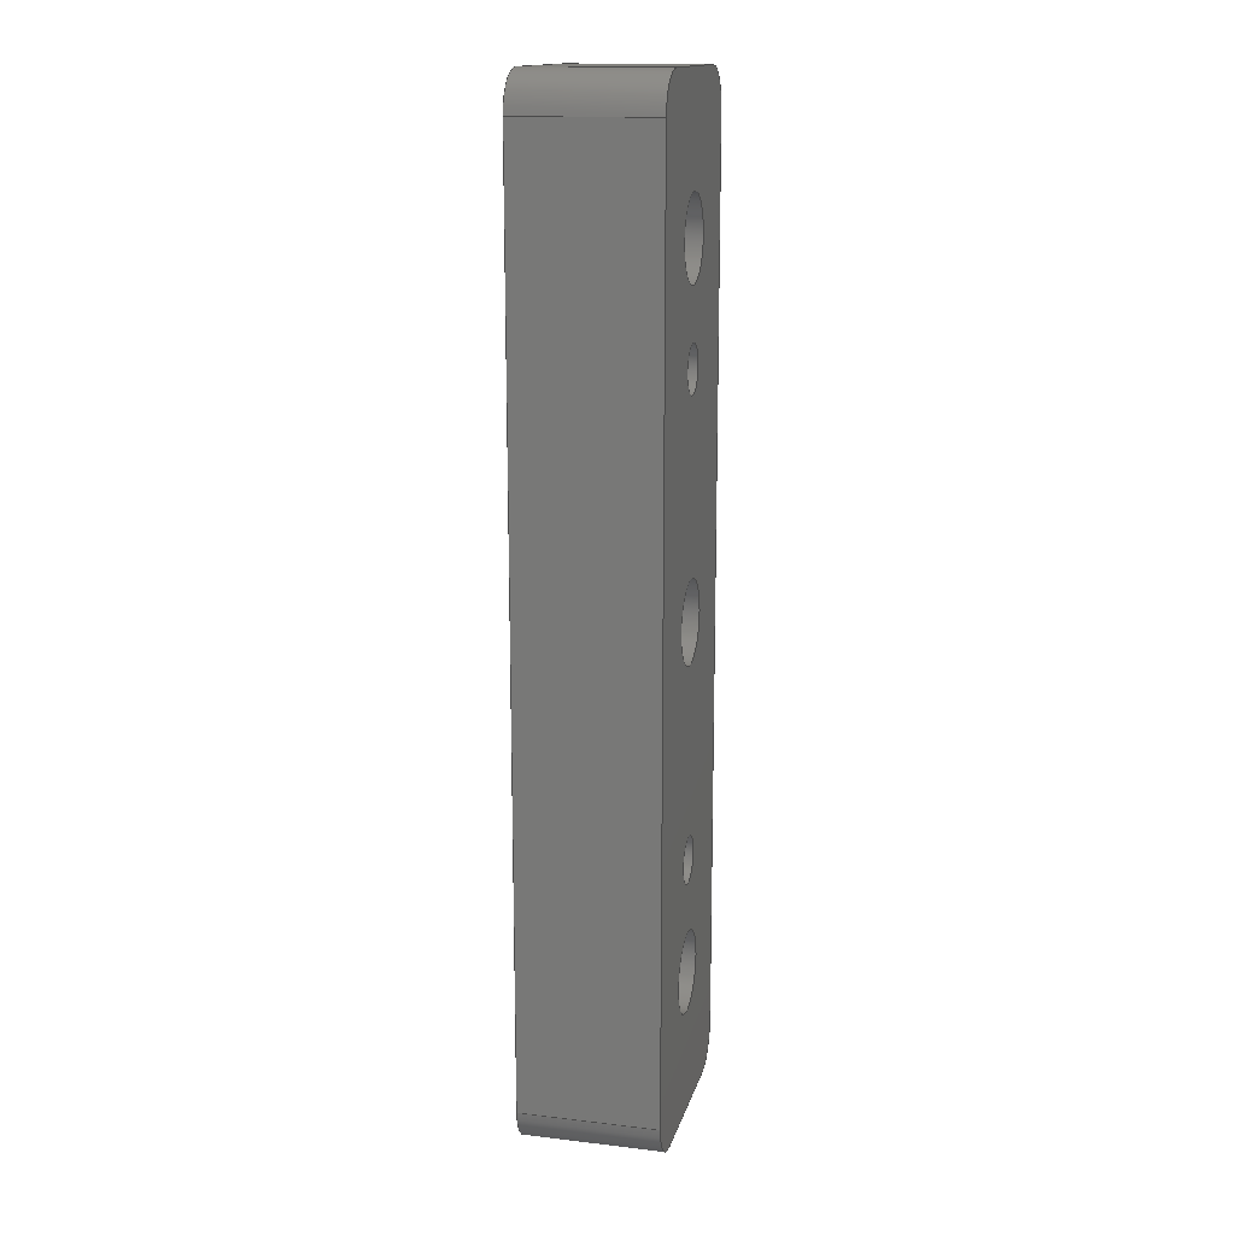
<metadata>
{"format":"step","ext":"step","renderer":"f3d","projection":"perspective","resolution":1024,"background":"white","views":[{"elev":15.4,"azim":103.8,"up":"+Y"}]}
</metadata>
<code>
ISO-10303-21;
DATA;
#1=APPLICATION_CONTEXT('automotive design');
#2=APPLICATION_PROTOCOL_DEFINITION('International Standard','automotive_design',2001,#1);
#3=PRODUCT_CONTEXT('',#1,'mechanical');
#4=PRODUCT('VSlot Spacer Block','VSlot Spacer Block',$,(#3));
#5=PRODUCT_RELATED_PRODUCT_CATEGORY('part',$,(#4));
#6=PRODUCT_DEFINITION_FORMATION('',$,#4);
#7=PRODUCT_DEFINITION_CONTEXT('part definition',#1,'design');
#8=PRODUCT_DEFINITION('',$,#6,#7);
#9=(NAMED_UNIT(*)PLANE_ANGLE_UNIT()SI_UNIT($,.RADIAN.));
#10=DIMENSIONAL_EXPONENTS(0,0,0,0,0,0,0);
#11=PLANE_ANGLE_MEASURE_WITH_UNIT(PLANE_ANGLE_MEASURE(0.01745),#9);
#12=(CONVERSION_BASED_UNIT('DEGREE',#11)NAMED_UNIT(#10)PLANE_ANGLE_UNIT());
#13=(NAMED_UNIT(*)SI_UNIT($,.STERADIAN.)SOLID_ANGLE_UNIT());
#14=(LENGTH_UNIT()NAMED_UNIT(*)SI_UNIT(.MILLI.,.METRE.));
#15=UNCERTAINTY_MEASURE_WITH_UNIT(LENGTH_MEASURE(0.01),#14,'DISTANCE_ACCURACY_VALUE','');
#16=(GEOMETRIC_REPRESENTATION_CONTEXT(3)GLOBAL_UNCERTAINTY_ASSIGNED_CONTEXT((#15))GLOBAL_UNIT_ASSIGNED_CONTEXT((#12,#13,#14))REPRESENTATION_CONTEXT('None','None'));
#17=AXIS2_PLACEMENT_3D('',#18,#19,#20);
#18=CARTESIAN_POINT('',(0,0,0));
#19=DIRECTION('',(0,0,1));
#20=DIRECTION('',(1,0,0));
#21=SHAPE_REPRESENTATION('',(#17),#16);
#22=PRODUCT_DEFINITION_SHAPE('','',#8);
#23=SHAPE_DEFINITION_REPRESENTATION(#22,#21);
#24=(NAMED_UNIT(*)PLANE_ANGLE_UNIT()SI_UNIT($,.RADIAN.));
#25=DIMENSIONAL_EXPONENTS(0,0,0,0,0,0,0);
#26=PLANE_ANGLE_MEASURE_WITH_UNIT(PLANE_ANGLE_MEASURE(0.01745),#24);
#27=(CONVERSION_BASED_UNIT('DEGREE',#26)NAMED_UNIT(#25)PLANE_ANGLE_UNIT());
#28=(NAMED_UNIT(*)SI_UNIT($,.STERADIAN.)SOLID_ANGLE_UNIT());
#29=(LENGTH_UNIT()NAMED_UNIT(*)SI_UNIT(.MILLI.,.METRE.));
#30=UNCERTAINTY_MEASURE_WITH_UNIT(LENGTH_MEASURE(1e-06),#29,'DISTANCE_ACCURACY_VALUE','');
#31=(GEOMETRIC_REPRESENTATION_CONTEXT(3)GLOBAL_UNCERTAINTY_ASSIGNED_CONTEXT((#30))GLOBAL_UNIT_ASSIGNED_CONTEXT((#27,#28,#29))REPRESENTATION_CONTEXT('','3D'));
#32=CARTESIAN_POINT('',(-6.64,-39.66,0));
#33=DIRECTION('',(0,0,1));
#34=DIRECTION('',(-0.7071,-0.7071,0));
#35=AXIS2_PLACEMENT_3D('',#32,#33,#34);
#36=CYLINDRICAL_SURFACE('',#35,3.36);
#37=CARTESIAN_POINT('',(-6.64,-43.02,12));
#38=VERTEX_POINT('',#37);
#39=CARTESIAN_POINT('',(-10,-39.66,12));
#40=VERTEX_POINT('',#39);
#41=CARTESIAN_POINT('',(-6.64,-39.66,12));
#42=DIRECTION('',(0,0,-1));
#43=DIRECTION('',(-0.7071,-0.7071,0));
#44=AXIS2_PLACEMENT_3D('',#41,#42,#43);
#45=CIRCLE('',#44,3.36);
#46=EDGE_CURVE('',#38,#40,#45,.T.);
#47=ORIENTED_EDGE('',*,*,#46,.T.);
#48=CARTESIAN_POINT('',(-10,-39.66,0));
#49=VERTEX_POINT('',#48);
#50=CARTESIAN_POINT('',(-10,-39.66,12));
#51=DIRECTION('',(0,0,-1));
#52=VECTOR('',#51,12);
#53=LINE('',#50,#52);
#54=EDGE_CURVE('',#40,#49,#53,.T.);
#55=ORIENTED_EDGE('',*,*,#54,.T.);
#56=CARTESIAN_POINT('',(-6.64,-43.02,0));
#57=VERTEX_POINT('',#56);
#58=CARTESIAN_POINT('',(-6.64,-39.66,0));
#59=DIRECTION('',(0,0,1));
#60=DIRECTION('',(-0.7071,-0.7071,0));
#61=AXIS2_PLACEMENT_3D('',#58,#59,#60);
#62=CIRCLE('',#61,3.36);
#63=EDGE_CURVE('',#49,#57,#62,.T.);
#64=ORIENTED_EDGE('',*,*,#63,.T.);
#65=CARTESIAN_POINT('',(-6.64,-43.02,0));
#66=DIRECTION('',(0,0,1));
#67=VECTOR('',#66,12);
#68=LINE('',#65,#67);
#69=EDGE_CURVE('',#57,#38,#68,.T.);
#70=ORIENTED_EDGE('',*,*,#69,.T.);
#71=EDGE_LOOP('',(#47,#55,#64,#70));
#72=FACE_OUTER_BOUND('',#71,.T.);
#73=ADVANCED_FACE('',(#72),#36,.T.);
#74=CARTESIAN_POINT('',(-10,-43.02,0));
#75=DIRECTION('',(0,-1,0));
#76=DIRECTION('',(1,0,0));
#77=AXIS2_PLACEMENT_3D('',#74,#75,#76);
#78=PLANE('',#77);
#79=ORIENTED_EDGE('',*,*,#69,.F.);
#80=CARTESIAN_POINT('',(6.64,-43.02,0));
#81=VERTEX_POINT('',#80);
#82=CARTESIAN_POINT('',(-6.64,-43.02,0));
#83=DIRECTION('',(1,0,0));
#84=VECTOR('',#83,13.28);
#85=LINE('',#82,#84);
#86=EDGE_CURVE('',#57,#81,#85,.T.);
#87=ORIENTED_EDGE('',*,*,#86,.T.);
#88=CARTESIAN_POINT('',(6.64,-43.02,12));
#89=VERTEX_POINT('',#88);
#90=CARTESIAN_POINT('',(6.64,-43.02,12));
#91=DIRECTION('',(0,0,-1));
#92=VECTOR('',#91,12);
#93=LINE('',#90,#92);
#94=EDGE_CURVE('',#89,#81,#93,.T.);
#95=ORIENTED_EDGE('',*,*,#94,.F.);
#96=CARTESIAN_POINT('',(-6.64,-43.02,12));
#97=DIRECTION('',(1,0,0));
#98=VECTOR('',#97,13.28);
#99=LINE('',#96,#98);
#100=EDGE_CURVE('',#38,#89,#99,.T.);
#101=ORIENTED_EDGE('',*,*,#100,.F.);
#102=EDGE_LOOP('',(#79,#87,#95,#101));
#103=FACE_OUTER_BOUND('',#102,.T.);
#104=ADVANCED_FACE('',(#103),#78,.T.);
#105=CARTESIAN_POINT('',(0,0,0));
#106=DIRECTION('',(0,0,1));
#107=DIRECTION('',(1,0,0));
#108=AXIS2_PLACEMENT_3D('',#105,#106,#107);
#109=PLANE('',#108);
#110=ORIENTED_EDGE('',*,*,#63,.F.);
#111=CARTESIAN_POINT('',(-10,39.66,0));
#112=VERTEX_POINT('',#111);
#113=CARTESIAN_POINT('',(-10,39.66,0));
#114=DIRECTION('',(0,-1,0));
#115=VECTOR('',#114,79.32);
#116=LINE('',#113,#115);
#117=EDGE_CURVE('',#112,#49,#116,.T.);
#118=ORIENTED_EDGE('',*,*,#117,.F.);
#119=CARTESIAN_POINT('',(-6.64,43.02,0));
#120=VERTEX_POINT('',#119);
#121=CARTESIAN_POINT('',(-6.64,39.66,0));
#122=DIRECTION('',(0,0,1));
#123=DIRECTION('',(-0.7071,0.7071,0));
#124=AXIS2_PLACEMENT_3D('',#121,#122,#123);
#125=CIRCLE('',#124,3.36);
#126=EDGE_CURVE('',#120,#112,#125,.T.);
#127=ORIENTED_EDGE('',*,*,#126,.F.);
#128=CARTESIAN_POINT('',(6.64,43.02,0));
#129=VERTEX_POINT('',#128);
#130=CARTESIAN_POINT('',(6.64,43.02,0));
#131=DIRECTION('',(-1,0,0));
#132=VECTOR('',#131,13.28);
#133=LINE('',#130,#132);
#134=EDGE_CURVE('',#129,#120,#133,.T.);
#135=ORIENTED_EDGE('',*,*,#134,.F.);
#136=CARTESIAN_POINT('',(10,39.66,0));
#137=VERTEX_POINT('',#136);
#138=CARTESIAN_POINT('',(6.64,39.66,0));
#139=DIRECTION('',(0,0,1));
#140=DIRECTION('',(0.7071,0.7071,0));
#141=AXIS2_PLACEMENT_3D('',#138,#139,#140);
#142=CIRCLE('',#141,3.36);
#143=EDGE_CURVE('',#137,#129,#142,.T.);
#144=ORIENTED_EDGE('',*,*,#143,.F.);
#145=CARTESIAN_POINT('',(10,-39.66,0));
#146=VERTEX_POINT('',#145);
#147=CARTESIAN_POINT('',(10,-39.66,0));
#148=DIRECTION('',(0,1,0));
#149=VECTOR('',#148,79.32);
#150=LINE('',#147,#149);
#151=EDGE_CURVE('',#146,#137,#150,.T.);
#152=ORIENTED_EDGE('',*,*,#151,.F.);
#153=CARTESIAN_POINT('',(6.64,-39.66,0));
#154=DIRECTION('',(0,0,1));
#155=DIRECTION('',(0.7071,-0.7071,0));
#156=AXIS2_PLACEMENT_3D('',#153,#154,#155);
#157=CIRCLE('',#156,3.36);
#158=EDGE_CURVE('',#81,#146,#157,.T.);
#159=ORIENTED_EDGE('',*,*,#158,.F.);
#160=ORIENTED_EDGE('',*,*,#86,.F.);
#161=EDGE_LOOP('',(#110,#118,#127,#135,#144,#152,#159,#160));
#162=FACE_OUTER_BOUND('',#161,.T.);
#163=CARTESIAN_POINT('',(-2.067,20.32,0));
#164=VERTEX_POINT('',#163);
#165=CARTESIAN_POINT('',(0,20.32,0));
#166=DIRECTION('',(0,0,1));
#167=DIRECTION('',(1,0,0));
#168=AXIS2_PLACEMENT_3D('',#165,#166,#167);
#169=CIRCLE('',#168,2.067);
#170=EDGE_CURVE('',#164,#164,#169,.T.);
#171=ORIENTED_EDGE('',*,*,#170,.T.);
#172=EDGE_LOOP('',(#171));
#173=FACE_BOUND('',#172,.T.);
#174=CARTESIAN_POINT('',(-2.067,-20.32,0));
#175=VERTEX_POINT('',#174);
#176=CARTESIAN_POINT('',(0,-20.32,0));
#177=DIRECTION('',(0,0,1));
#178=DIRECTION('',(1,0,0));
#179=AXIS2_PLACEMENT_3D('',#176,#177,#178);
#180=CIRCLE('',#179,2.067);
#181=EDGE_CURVE('',#175,#175,#180,.T.);
#182=ORIENTED_EDGE('',*,*,#181,.T.);
#183=EDGE_LOOP('',(#182));
#184=FACE_BOUND('',#183,.T.);
#185=CARTESIAN_POINT('',(-3.57,30.32,0));
#186=VERTEX_POINT('',#185);
#187=CARTESIAN_POINT('',(0,30.32,0));
#188=DIRECTION('',(0,0,1));
#189=DIRECTION('',(1,0,0));
#190=AXIS2_PLACEMENT_3D('',#187,#188,#189);
#191=CIRCLE('',#190,3.57);
#192=EDGE_CURVE('',#186,#186,#191,.T.);
#193=ORIENTED_EDGE('',*,*,#192,.T.);
#194=EDGE_LOOP('',(#193));
#195=FACE_BOUND('',#194,.T.);
#196=CARTESIAN_POINT('',(-3.57,-4.372e-16,0));
#197=VERTEX_POINT('',#196);
#198=CARTESIAN_POINT('',(0,0,0));
#199=DIRECTION('',(0,0,1));
#200=DIRECTION('',(1,0,0));
#201=AXIS2_PLACEMENT_3D('',#198,#199,#200);
#202=CIRCLE('',#201,3.57);
#203=EDGE_CURVE('',#197,#197,#202,.T.);
#204=ORIENTED_EDGE('',*,*,#203,.T.);
#205=EDGE_LOOP('',(#204));
#206=FACE_BOUND('',#205,.T.);
#207=CARTESIAN_POINT('',(-3.57,-30.32,0));
#208=VERTEX_POINT('',#207);
#209=CARTESIAN_POINT('',(0,-30.32,0));
#210=DIRECTION('',(0,0,1));
#211=DIRECTION('',(1,0,0));
#212=AXIS2_PLACEMENT_3D('',#209,#210,#211);
#213=CIRCLE('',#212,3.57);
#214=EDGE_CURVE('',#208,#208,#213,.T.);
#215=ORIENTED_EDGE('',*,*,#214,.T.);
#216=EDGE_LOOP('',(#215));
#217=FACE_BOUND('',#216,.T.);
#218=ADVANCED_FACE('',(#162,#173,#184,#195,#206,#217),#109,.F.);
#219=CARTESIAN_POINT('',(6.64,-39.66,0));
#220=DIRECTION('',(0,0,1));
#221=DIRECTION('',(0.7071,-0.7071,0));
#222=AXIS2_PLACEMENT_3D('',#219,#220,#221);
#223=CYLINDRICAL_SURFACE('',#222,3.36);
#224=CARTESIAN_POINT('',(10,-39.66,12));
#225=VERTEX_POINT('',#224);
#226=CARTESIAN_POINT('',(6.64,-39.66,12));
#227=DIRECTION('',(0,0,-1));
#228=DIRECTION('',(0.7071,-0.7071,0));
#229=AXIS2_PLACEMENT_3D('',#226,#227,#228);
#230=CIRCLE('',#229,3.36);
#231=EDGE_CURVE('',#225,#89,#230,.T.);
#232=ORIENTED_EDGE('',*,*,#231,.T.);
#233=ORIENTED_EDGE('',*,*,#94,.T.);
#234=ORIENTED_EDGE('',*,*,#158,.T.);
#235=CARTESIAN_POINT('',(10,-39.66,0));
#236=DIRECTION('',(0,0,1));
#237=VECTOR('',#236,12);
#238=LINE('',#235,#237);
#239=EDGE_CURVE('',#146,#225,#238,.T.);
#240=ORIENTED_EDGE('',*,*,#239,.T.);
#241=EDGE_LOOP('',(#232,#233,#234,#240));
#242=FACE_OUTER_BOUND('',#241,.T.);
#243=ADVANCED_FACE('',(#242),#223,.T.);
#244=CARTESIAN_POINT('',(10,-43.02,0));
#245=DIRECTION('',(1,0,0));
#246=DIRECTION('',(0,1,0));
#247=AXIS2_PLACEMENT_3D('',#244,#245,#246);
#248=PLANE('',#247);
#249=ORIENTED_EDGE('',*,*,#239,.F.);
#250=ORIENTED_EDGE('',*,*,#151,.T.);
#251=CARTESIAN_POINT('',(10,39.66,12));
#252=VERTEX_POINT('',#251);
#253=CARTESIAN_POINT('',(10,39.66,12));
#254=DIRECTION('',(0,0,-1));
#255=VECTOR('',#254,12);
#256=LINE('',#253,#255);
#257=EDGE_CURVE('',#252,#137,#256,.T.);
#258=ORIENTED_EDGE('',*,*,#257,.F.);
#259=CARTESIAN_POINT('',(10,-39.66,12));
#260=DIRECTION('',(0,1,0));
#261=VECTOR('',#260,79.32);
#262=LINE('',#259,#261);
#263=EDGE_CURVE('',#225,#252,#262,.T.);
#264=ORIENTED_EDGE('',*,*,#263,.F.);
#265=EDGE_LOOP('',(#249,#250,#258,#264));
#266=FACE_OUTER_BOUND('',#265,.T.);
#267=ADVANCED_FACE('',(#266),#248,.T.);
#268=CARTESIAN_POINT('',(-6.64,39.66,0));
#269=DIRECTION('',(0,0,1));
#270=DIRECTION('',(-0.7071,0.7071,0));
#271=AXIS2_PLACEMENT_3D('',#268,#269,#270);
#272=CYLINDRICAL_SURFACE('',#271,3.36);
#273=CARTESIAN_POINT('',(-10,39.66,12));
#274=VERTEX_POINT('',#273);
#275=CARTESIAN_POINT('',(-6.64,43.02,12));
#276=VERTEX_POINT('',#275);
#277=CARTESIAN_POINT('',(-6.64,39.66,12));
#278=DIRECTION('',(0,0,-1));
#279=DIRECTION('',(-0.7071,0.7071,0));
#280=AXIS2_PLACEMENT_3D('',#277,#278,#279);
#281=CIRCLE('',#280,3.36);
#282=EDGE_CURVE('',#274,#276,#281,.T.);
#283=ORIENTED_EDGE('',*,*,#282,.T.);
#284=CARTESIAN_POINT('',(-6.64,43.02,12));
#285=DIRECTION('',(0,0,-1));
#286=VECTOR('',#285,12);
#287=LINE('',#284,#286);
#288=EDGE_CURVE('',#276,#120,#287,.T.);
#289=ORIENTED_EDGE('',*,*,#288,.T.);
#290=ORIENTED_EDGE('',*,*,#126,.T.);
#291=CARTESIAN_POINT('',(-10,39.66,0));
#292=DIRECTION('',(0,0,1));
#293=VECTOR('',#292,12);
#294=LINE('',#291,#293);
#295=EDGE_CURVE('',#112,#274,#294,.T.);
#296=ORIENTED_EDGE('',*,*,#295,.T.);
#297=EDGE_LOOP('',(#283,#289,#290,#296));
#298=FACE_OUTER_BOUND('',#297,.T.);
#299=ADVANCED_FACE('',(#298),#272,.T.);
#300=CARTESIAN_POINT('',(-10,43.02,0));
#301=DIRECTION('',(-1,0,0));
#302=DIRECTION('',(0,-1,0));
#303=AXIS2_PLACEMENT_3D('',#300,#301,#302);
#304=PLANE('',#303);
#305=ORIENTED_EDGE('',*,*,#54,.F.);
#306=CARTESIAN_POINT('',(-10,39.66,12));
#307=DIRECTION('',(0,-1,0));
#308=VECTOR('',#307,79.32);
#309=LINE('',#306,#308);
#310=EDGE_CURVE('',#274,#40,#309,.T.);
#311=ORIENTED_EDGE('',*,*,#310,.F.);
#312=ORIENTED_EDGE('',*,*,#295,.F.);
#313=ORIENTED_EDGE('',*,*,#117,.T.);
#314=EDGE_LOOP('',(#305,#311,#312,#313));
#315=FACE_OUTER_BOUND('',#314,.T.);
#316=ADVANCED_FACE('',(#315),#304,.T.);
#317=CARTESIAN_POINT('',(6.64,39.66,0));
#318=DIRECTION('',(0,0,1));
#319=DIRECTION('',(0.7071,0.7071,0));
#320=AXIS2_PLACEMENT_3D('',#317,#318,#319);
#321=CYLINDRICAL_SURFACE('',#320,3.36);
#322=CARTESIAN_POINT('',(6.64,43.02,12));
#323=VERTEX_POINT('',#322);
#324=CARTESIAN_POINT('',(6.64,39.66,12));
#325=DIRECTION('',(0,0,-1));
#326=DIRECTION('',(0.7071,0.7071,0));
#327=AXIS2_PLACEMENT_3D('',#324,#325,#326);
#328=CIRCLE('',#327,3.36);
#329=EDGE_CURVE('',#323,#252,#328,.T.);
#330=ORIENTED_EDGE('',*,*,#329,.T.);
#331=ORIENTED_EDGE('',*,*,#257,.T.);
#332=ORIENTED_EDGE('',*,*,#143,.T.);
#333=CARTESIAN_POINT('',(6.64,43.02,0));
#334=DIRECTION('',(0,0,1));
#335=VECTOR('',#334,12);
#336=LINE('',#333,#335);
#337=EDGE_CURVE('',#129,#323,#336,.T.);
#338=ORIENTED_EDGE('',*,*,#337,.T.);
#339=EDGE_LOOP('',(#330,#331,#332,#338));
#340=FACE_OUTER_BOUND('',#339,.T.);
#341=ADVANCED_FACE('',(#340),#321,.T.);
#342=CARTESIAN_POINT('',(0,20.32,-77.15));
#343=DIRECTION('',(0,0,1));
#344=DIRECTION('',(1,0,0));
#345=AXIS2_PLACEMENT_3D('',#342,#343,#344);
#346=CYLINDRICAL_SURFACE('',#345,2.067);
#347=ORIENTED_EDGE('',*,*,#170,.F.);
#348=EDGE_LOOP('',(#347));
#349=FACE_OUTER_BOUND('',#348,.T.);
#350=CARTESIAN_POINT('',(2.067,20.32,12));
#351=VERTEX_POINT('',#350);
#352=CARTESIAN_POINT('',(0,20.32,12));
#353=DIRECTION('',(0,0,-1));
#354=DIRECTION('',(1,0,0));
#355=AXIS2_PLACEMENT_3D('',#352,#353,#354);
#356=CIRCLE('',#355,2.067);
#357=EDGE_CURVE('',#351,#351,#356,.T.);
#358=ORIENTED_EDGE('',*,*,#357,.F.);
#359=EDGE_LOOP('',(#358));
#360=FACE_BOUND('',#359,.T.);
#361=ADVANCED_FACE('',(#349,#360),#346,.F.);
#362=CARTESIAN_POINT('',(0,-20.32,-77.15));
#363=DIRECTION('',(0,0,1));
#364=DIRECTION('',(1,0,0));
#365=AXIS2_PLACEMENT_3D('',#362,#363,#364);
#366=CYLINDRICAL_SURFACE('',#365,2.067);
#367=ORIENTED_EDGE('',*,*,#181,.F.);
#368=EDGE_LOOP('',(#367));
#369=FACE_OUTER_BOUND('',#368,.T.);
#370=CARTESIAN_POINT('',(2.067,-20.32,12));
#371=VERTEX_POINT('',#370);
#372=CARTESIAN_POINT('',(0,-20.32,12));
#373=DIRECTION('',(0,0,-1));
#374=DIRECTION('',(1,0,0));
#375=AXIS2_PLACEMENT_3D('',#372,#373,#374);
#376=CIRCLE('',#375,2.067);
#377=EDGE_CURVE('',#371,#371,#376,.T.);
#378=ORIENTED_EDGE('',*,*,#377,.F.);
#379=EDGE_LOOP('',(#378));
#380=FACE_BOUND('',#379,.T.);
#381=ADVANCED_FACE('',(#369,#380),#366,.F.);
#382=CARTESIAN_POINT('',(0,30.32,-77.15));
#383=DIRECTION('',(0,0,1));
#384=DIRECTION('',(1,0,0));
#385=AXIS2_PLACEMENT_3D('',#382,#383,#384);
#386=CYLINDRICAL_SURFACE('',#385,3.57);
#387=ORIENTED_EDGE('',*,*,#192,.F.);
#388=EDGE_LOOP('',(#387));
#389=FACE_OUTER_BOUND('',#388,.T.);
#390=CARTESIAN_POINT('',(3.57,30.32,12));
#391=VERTEX_POINT('',#390);
#392=CARTESIAN_POINT('',(0,30.32,12));
#393=DIRECTION('',(0,0,-1));
#394=DIRECTION('',(1,0,0));
#395=AXIS2_PLACEMENT_3D('',#392,#393,#394);
#396=CIRCLE('',#395,3.57);
#397=EDGE_CURVE('',#391,#391,#396,.T.);
#398=ORIENTED_EDGE('',*,*,#397,.F.);
#399=EDGE_LOOP('',(#398));
#400=FACE_BOUND('',#399,.T.);
#401=ADVANCED_FACE('',(#389,#400),#386,.F.);
#402=CARTESIAN_POINT('',(0,0,-77.15));
#403=DIRECTION('',(0,0,1));
#404=DIRECTION('',(1,0,0));
#405=AXIS2_PLACEMENT_3D('',#402,#403,#404);
#406=CYLINDRICAL_SURFACE('',#405,3.57);
#407=ORIENTED_EDGE('',*,*,#203,.F.);
#408=EDGE_LOOP('',(#407));
#409=FACE_OUTER_BOUND('',#408,.T.);
#410=CARTESIAN_POINT('',(3.57,0,12));
#411=VERTEX_POINT('',#410);
#412=CARTESIAN_POINT('',(0,0,12));
#413=DIRECTION('',(0,0,-1));
#414=DIRECTION('',(1,0,0));
#415=AXIS2_PLACEMENT_3D('',#412,#413,#414);
#416=CIRCLE('',#415,3.57);
#417=EDGE_CURVE('',#411,#411,#416,.T.);
#418=ORIENTED_EDGE('',*,*,#417,.F.);
#419=EDGE_LOOP('',(#418));
#420=FACE_BOUND('',#419,.T.);
#421=ADVANCED_FACE('',(#409,#420),#406,.F.);
#422=CARTESIAN_POINT('',(0,-30.32,-77.15));
#423=DIRECTION('',(0,0,1));
#424=DIRECTION('',(1,0,0));
#425=AXIS2_PLACEMENT_3D('',#422,#423,#424);
#426=CYLINDRICAL_SURFACE('',#425,3.57);
#427=ORIENTED_EDGE('',*,*,#214,.F.);
#428=EDGE_LOOP('',(#427));
#429=FACE_OUTER_BOUND('',#428,.T.);
#430=CARTESIAN_POINT('',(3.57,-30.32,12));
#431=VERTEX_POINT('',#430);
#432=CARTESIAN_POINT('',(0,-30.32,12));
#433=DIRECTION('',(0,0,-1));
#434=DIRECTION('',(1,0,0));
#435=AXIS2_PLACEMENT_3D('',#432,#433,#434);
#436=CIRCLE('',#435,3.57);
#437=EDGE_CURVE('',#431,#431,#436,.T.);
#438=ORIENTED_EDGE('',*,*,#437,.F.);
#439=EDGE_LOOP('',(#438));
#440=FACE_BOUND('',#439,.T.);
#441=ADVANCED_FACE('',(#429,#440),#426,.F.);
#442=CARTESIAN_POINT('',(10,43.02,0));
#443=DIRECTION('',(0,1,0));
#444=DIRECTION('',(-1,0,0));
#445=AXIS2_PLACEMENT_3D('',#442,#443,#444);
#446=PLANE('',#445);
#447=ORIENTED_EDGE('',*,*,#288,.F.);
#448=CARTESIAN_POINT('',(6.64,43.02,12));
#449=DIRECTION('',(-1,0,0));
#450=VECTOR('',#449,13.28);
#451=LINE('',#448,#450);
#452=EDGE_CURVE('',#323,#276,#451,.T.);
#453=ORIENTED_EDGE('',*,*,#452,.F.);
#454=ORIENTED_EDGE('',*,*,#337,.F.);
#455=ORIENTED_EDGE('',*,*,#134,.T.);
#456=EDGE_LOOP('',(#447,#453,#454,#455));
#457=FACE_OUTER_BOUND('',#456,.T.);
#458=ADVANCED_FACE('',(#457),#446,.T.);
#459=CARTESIAN_POINT('',(0,0,12));
#460=DIRECTION('',(0,0,1));
#461=DIRECTION('',(1,0,0));
#462=AXIS2_PLACEMENT_3D('',#459,#460,#461);
#463=PLANE('',#462);
#464=ORIENTED_EDGE('',*,*,#46,.F.);
#465=ORIENTED_EDGE('',*,*,#100,.T.);
#466=ORIENTED_EDGE('',*,*,#231,.F.);
#467=ORIENTED_EDGE('',*,*,#263,.T.);
#468=ORIENTED_EDGE('',*,*,#329,.F.);
#469=ORIENTED_EDGE('',*,*,#452,.T.);
#470=ORIENTED_EDGE('',*,*,#282,.F.);
#471=ORIENTED_EDGE('',*,*,#310,.T.);
#472=EDGE_LOOP('',(#464,#465,#466,#467,#468,#469,#470,#471));
#473=FACE_OUTER_BOUND('',#472,.T.);
#474=ORIENTED_EDGE('',*,*,#357,.T.);
#475=EDGE_LOOP('',(#474));
#476=FACE_BOUND('',#475,.T.);
#477=ORIENTED_EDGE('',*,*,#377,.T.);
#478=EDGE_LOOP('',(#477));
#479=FACE_BOUND('',#478,.T.);
#480=ORIENTED_EDGE('',*,*,#397,.T.);
#481=EDGE_LOOP('',(#480));
#482=FACE_BOUND('',#481,.T.);
#483=ORIENTED_EDGE('',*,*,#417,.T.);
#484=EDGE_LOOP('',(#483));
#485=FACE_BOUND('',#484,.T.);
#486=ORIENTED_EDGE('',*,*,#437,.T.);
#487=EDGE_LOOP('',(#486));
#488=FACE_BOUND('',#487,.T.);
#489=ADVANCED_FACE('',(#473,#476,#479,#482,#485,#488),#463,.T.);
#490=CLOSED_SHELL('',(#73,#104,#218,#243,#267,#299,#316,#341,#361,#381,#401,#421,#441,#458,#489));
#491=MANIFOLD_SOLID_BREP('Solid1',#490);
#492=COLOUR_RGB('Aluminum - Flat',0.898,0.9,0.9);
#493=FILL_AREA_STYLE_COLOUR('Aluminum - Flat',#492);
#494=FILL_AREA_STYLE('Aluminum - Flat',(#493));
#495=SURFACE_STYLE_FILL_AREA(#494);
#496=SURFACE_SIDE_STYLE('Aluminum - Flat',(#495));
#497=SURFACE_STYLE_USAGE(.BOTH.,#496);
#498=PRESENTATION_STYLE_ASSIGNMENT((#497));
#499=STYLED_ITEM('',(#498),#491);
#500=MECHANICAL_DESIGN_GEOMETRIC_PRESENTATION_REPRESENTATION('',(#499),#16);
#501=ADVANCED_BREP_SHAPE_REPRESENTATION('ABSR',(#491),#16);
#502=SHAPE_REPRESENTATION_RELATIONSHIP('SRR','None',#501,#21);
ENDSEC;
END-ISO-10303-21;

</code>
